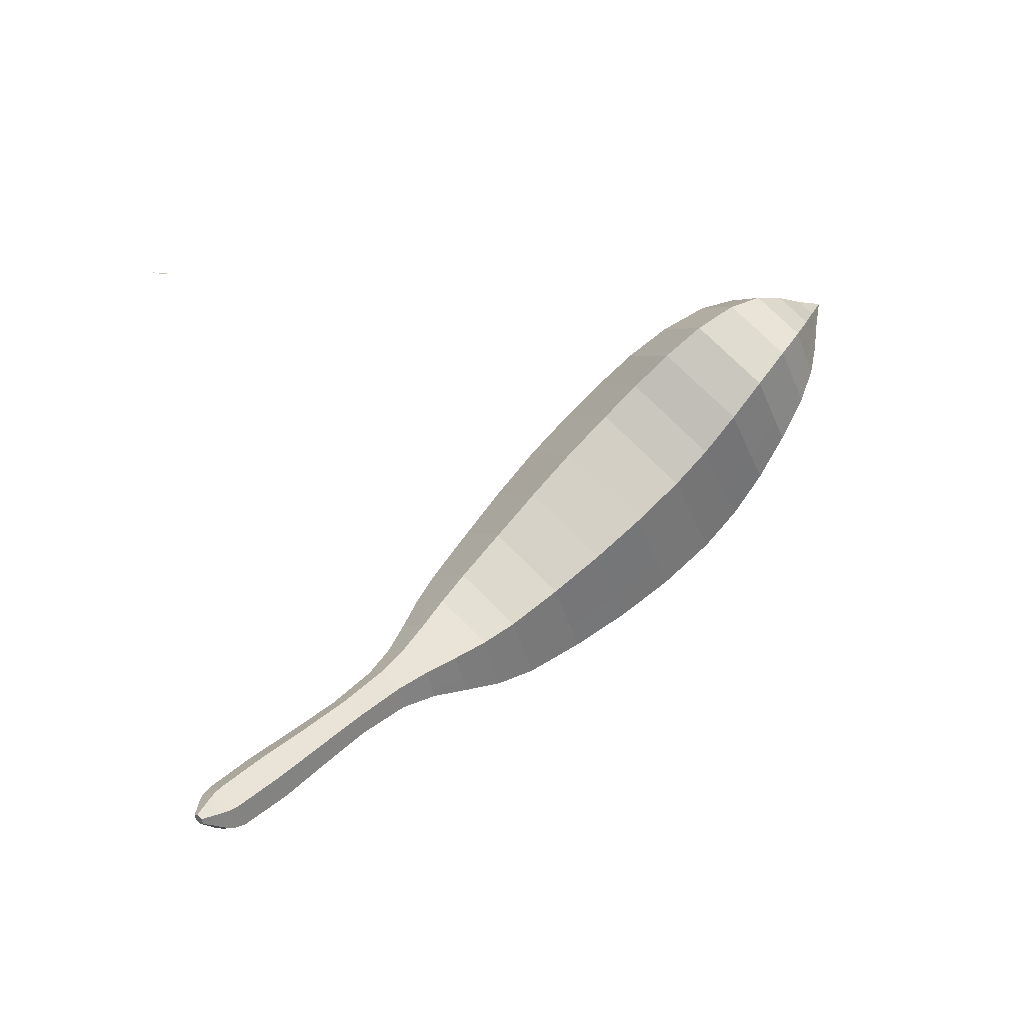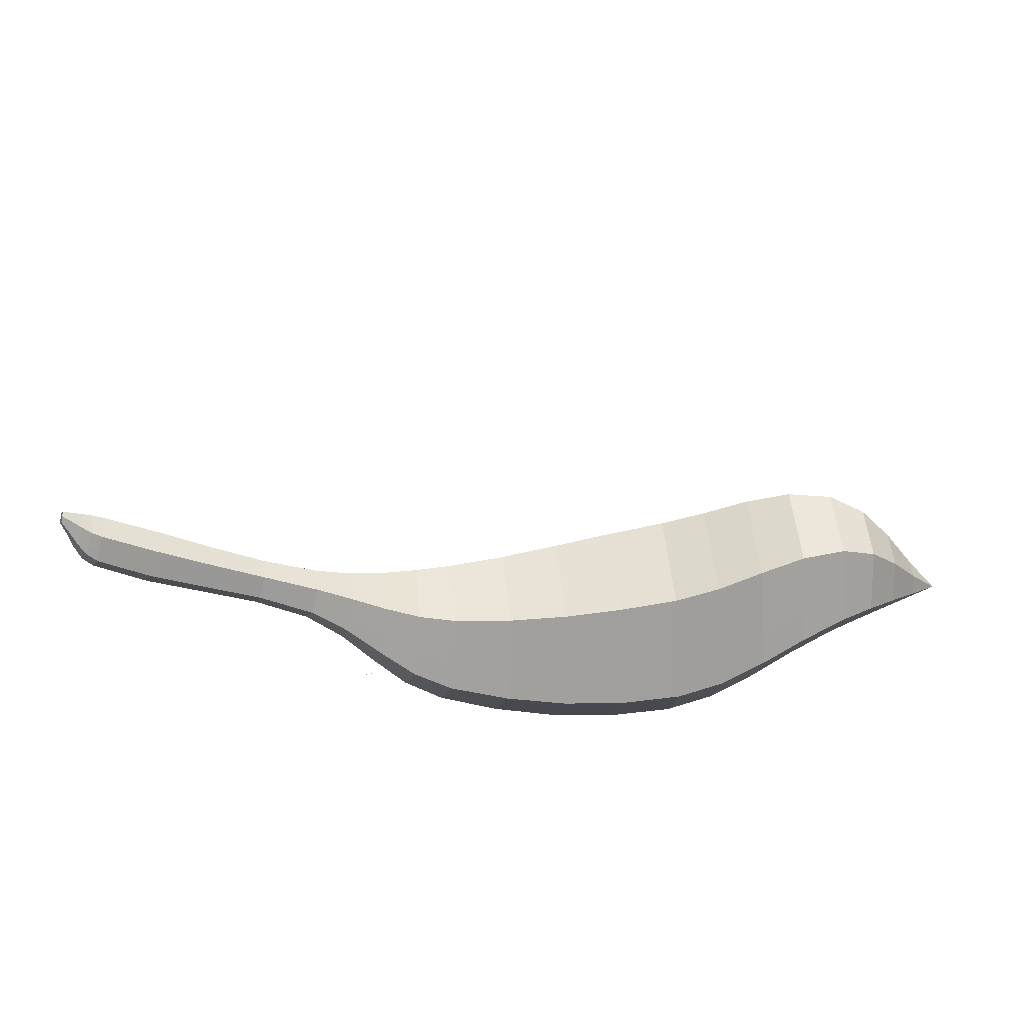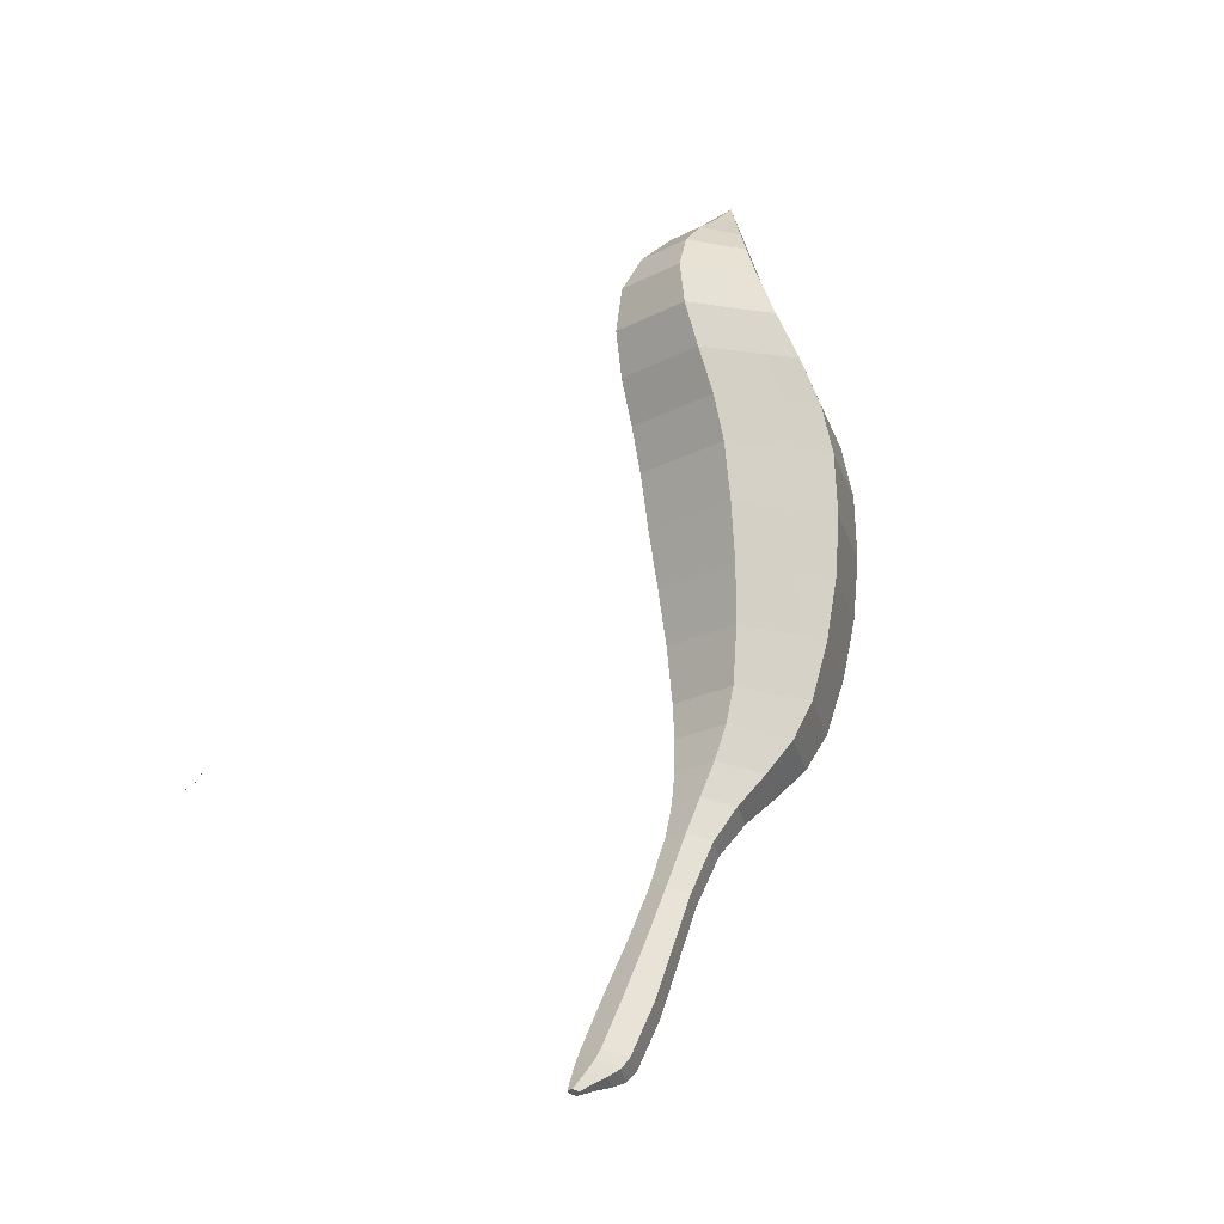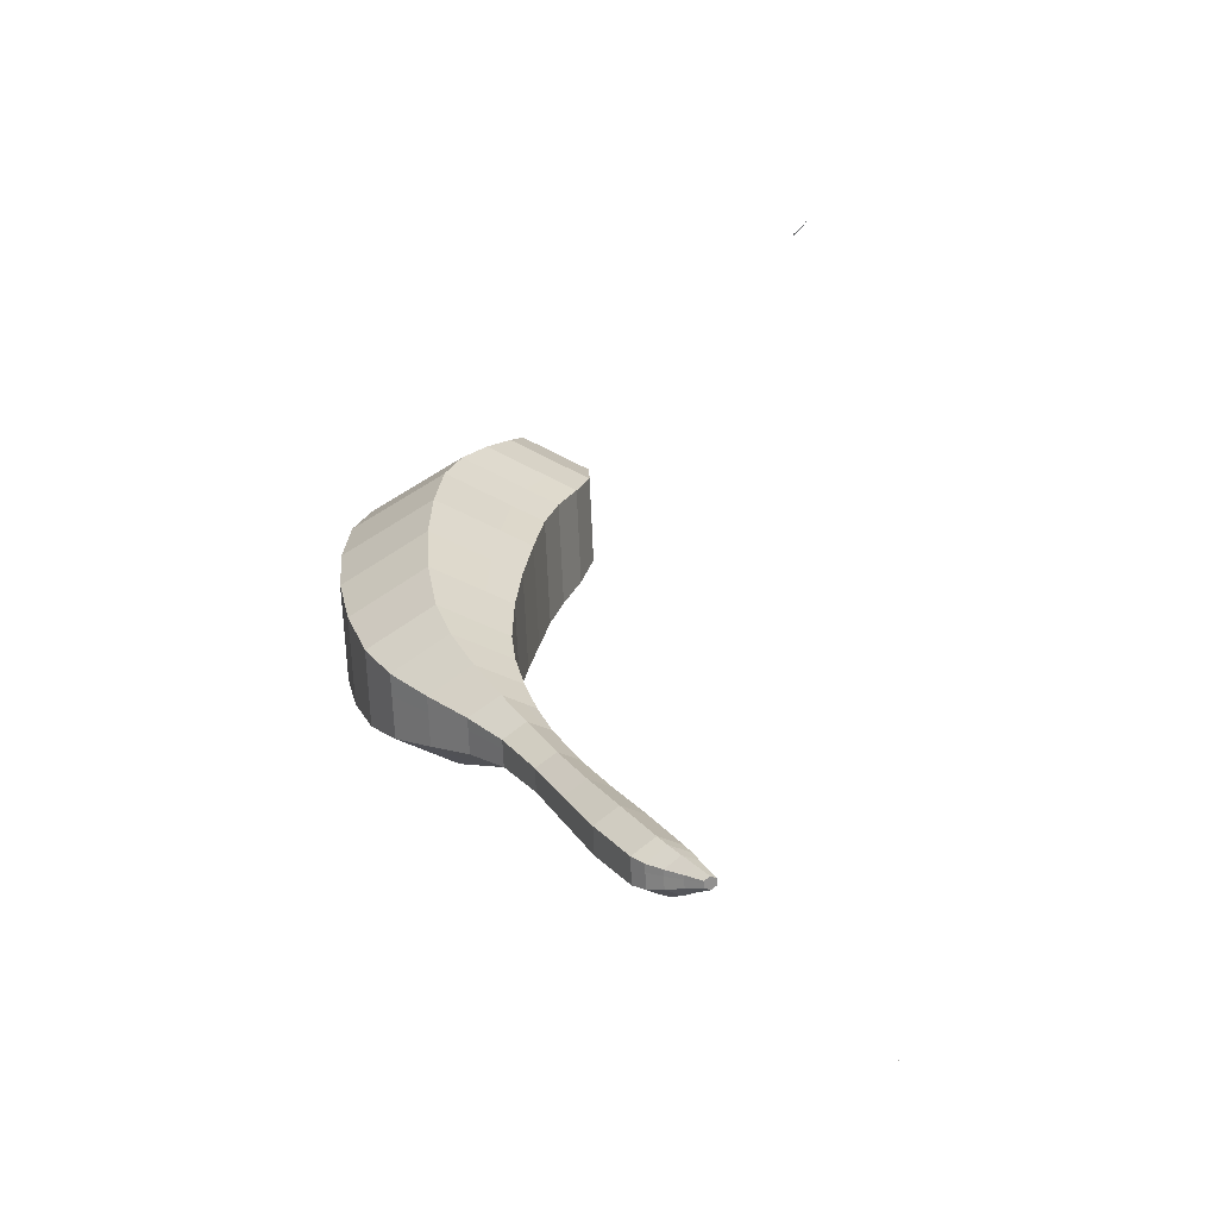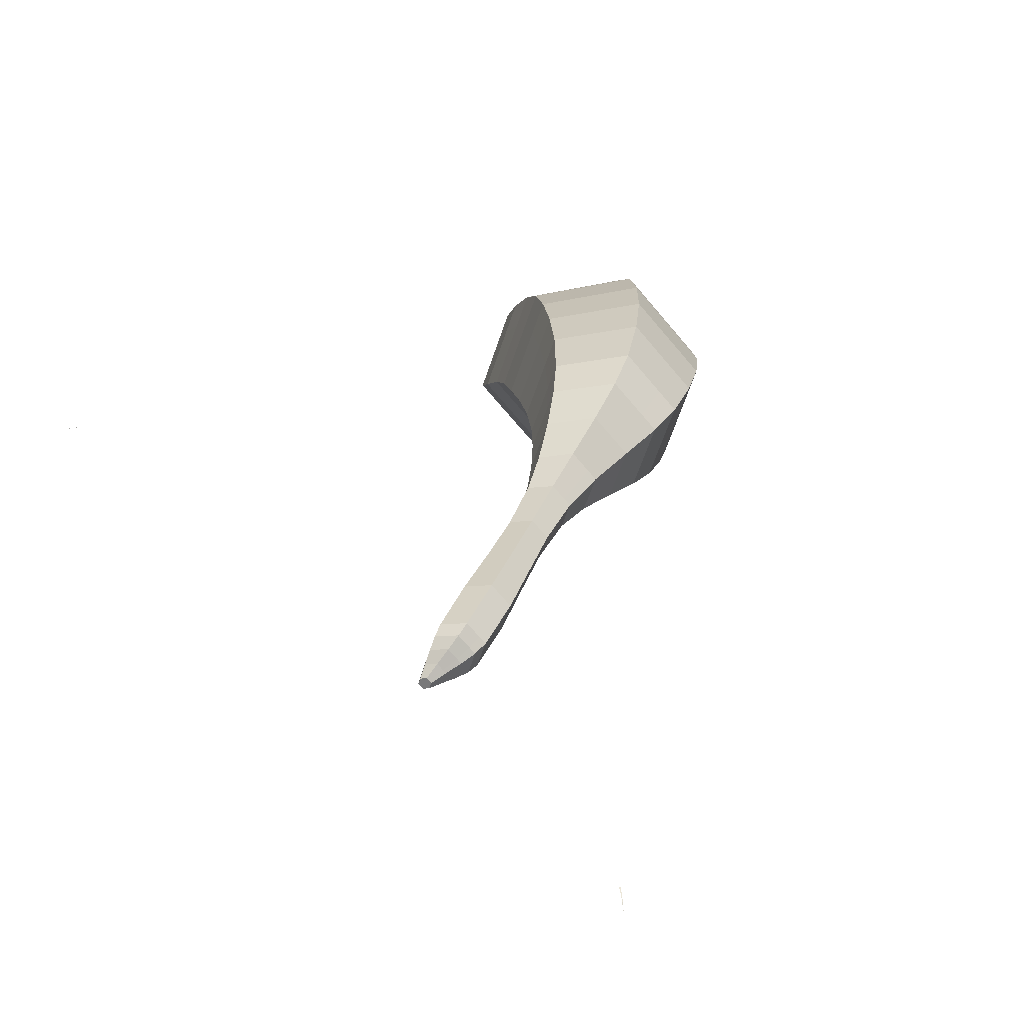
<metadata>
{"format":"obj","ext":"obj","renderer":"f3d","projection":"perspective","resolution":1024,"background":"white","views":[{"elev":71.0,"azim":-134.4,"up":"+Y"},{"elev":48.4,"azim":-95.6,"up":"+Y"},{"elev":-20.5,"azim":-135.5,"up":"+Z"},{"elev":-65.9,"azim":92.4,"up":"+Z"},{"elev":-73.3,"azim":-49.5,"up":"+Z"}]}
</metadata>
<code>
o bird
v 20.26 15.32 -11.07
v 20.25 15.33 -11.07
v 20.28 15.31 -11.06
v 20.29 15.3 -11.06
v 20.3 15.29 -11.06
v 20.31 15.28 -11.06
v 21.13 15.83 -11.96
v 21.13 15.82 -11.96
v 21.14 15.82 -11.96
v 21.14 15.82 -11.96
v 21.14 15.81 -11.96
v 21.14 15.81 -11.96
v 20.95 15.7 -11.86
v 20.95 15.7 -11.86
v 20.77 15.59 -11.73
v 20.77 15.58 -11.73
v 20.59 15.49 -11.56
v 20.6 15.48 -11.55
v 20.42 15.41 -11.34
v 20.43 15.4 -11.33
v 20.96 15.69 -11.86
v 20.78 15.58 -11.73
v 20.61 15.48 -11.55
v 20.44 15.39 -11.33
v 20.96 15.69 -11.86
v 20.79 15.57 -11.73
v 20.62 15.47 -11.55
v 20.45 15.38 -11.33
v 20.96 15.69 -11.86
v 20.79 15.57 -11.73
v 20.62 15.46 -11.55
v 20.46 15.37 -11.33
v 20.97 15.68 -11.86
v 20.8 15.56 -11.73
v 20.63 15.45 -11.55
v 20.47 15.36 -11.33
v -18.85 19.6 -13.94
v -18.84 19.6 -13.94
v -18.71 19.44 -13.83
v -18.57 19.3 -13.69
v -18.45 19.16 -13.49
v -18.7 19.45 -13.83
v -18.57 19.3 -13.69
v -18.44 19.17 -13.49
v -0.1343 10.71 -28.59
v 0.152 10.18 -28.24
v -0.04742 10.5 -28.11
v -0.239 10.88 -28.53
v -0.1475 10.66 -28.05
v -0.2914 10.97 -28.5
v -0.7493 10.66 -28.05
v -0.6054 10.97 -28.5
v -0.9492 10.34 -28.17
v -0.7101 10.8 -28.56
v -1.049 10.18 -28.24
v -0.7625 10.71 -28.59
v -0.748 9.696 -28.42
v -0.6054 10.45 -28.68
v -0.3485 9.695 -28.42
v -0.3961 10.45 -28.68
v -0.1488 9.696 -28.42
v -0.2914 10.45 -28.68
v 0.4634 9.626 -27.91
v 0.1614 10.1 -27.7
v 0.009473 10.35 -27.6
v -0.9063 10.35 -27.6
v -1.21 9.864 -27.8
v -1.36 9.626 -27.91
v -0.9027 8.906 -28.2
v -0.2969 8.904 -28.2
v 0.005872 8.906 -28.2
v 0.7246 9.112 -27.53
v 0.3358 9.729 -27.27
v 0.1403 10.04 -27.15
v -1.037 10.04 -27.15
v -1.427 9.419 -27.4
v -1.621 9.112 -27.53
v -1.033 8.181 -27.9
v -0.2535 8.178 -27.9
v 0.1363 8.181 -27.9
v 0.8602 8.69 -27.03
v 0.424 9.405 -26.79
v 0.2059 9.762 -26.67
v -1.103 9.762 -26.67
v -1.539 9.047 -26.91
v -1.757 8.69 -27.03
v -1.103 7.618 -27.4
v -0.2303 7.618 -27.4
v 0.2059 7.618 -27.4
v 0.907 7.237 -24.45
v 0.4542 7.975 -24.19
v 0.2282 8.344 -24.06
v -1.125 8.344 -24.06
v -1.577 7.606 -24.32
v -1.804 7.237 -24.45
v -1.127 6.129 -24.84
v -0.2222 6.129 -24.84
v 0.2301 6.129 -24.84
v 0.7779 5.912 -21.79
v 0.3653 6.589 -21.56
v 0.1605 6.925 -21.44
v -1.057 6.925 -21.44
v -1.468 6.252 -21.67
v -1.675 5.912 -21.79
v -1.065 4.89 -22.13
v -0.2429 4.891 -22.14
v 0.1684 4.89 -22.13
v 0.6899 4.623 -19.11
v 0.3057 5.258 -18.91
v 0.1155 5.572 -18.8
v -1.012 5.572 -18.8
v -1.394 4.942 -19.01
v -1.587 4.623 -19.11
v -1.022 3.663 -19.42
v -0.2572 3.664 -19.42
v 0.1253 3.663 -19.42
v 0.8602 3.279 -16.47
v 0.424 3.993 -16.23
v 0.2059 4.351 -16.11
v -1.103 4.351 -16.11
v -1.539 3.636 -16.35
v -1.757 3.279 -16.47
v -1.103 2.207 -16.84
v -0.2303 2.207 -16.84
v 0.2059 2.207 -16.84
v 1.323 2.151 -14.71
v 0.7294 3.164 -14.49
v 0.4343 3.663 -14.38
v -1.331 3.663 -14.38
v -1.922 2.659 -14.6
v -2.22 2.151 -14.71
v -1.337 0.637 -15.05
v -0.1525 0.6411 -15.06
v 0.4397 0.637 -15.05
v 2.037 0.937 -13.04
v 1.211 2.362 -12.76
v 0.7972 3.072 -12.62
v -1.694 3.072 -12.62
v -2.521 1.65 -12.9
v -2.934 0.937 -13.04
v -1.689 -1.185 -13.46
v -0.03475 -1.183 -13.47
v 0.7926 -1.185 -13.46
v 2.795 -0.1386 -11.33
v 1.721 1.714 -10.99
v 1.181 2.643 -10.83
v -2.077 2.643 -10.83
v -3.156 0.7864 -11.16
v -3.692 -0.1386 -11.33
v -2.065 -2.9 -11.82
v 0.09057 -2.9 -11.82
v 1.168 -2.9 -11.82
v 3.389 -0.8517 -9.432
v 2.11 1.345 -9.144
v 1.47 2.444 -9
v -2.367 2.444 -9
v -3.646 0.2467 -9.288
v -4.286 -0.8517 -9.432
v -2.367 -4.147 -9.864
v 0.1912 -4.147 -9.864
v 1.47 -4.147 -9.864
v 3.995 -1.33 -6.481
v 2.518 1.221 -6.215
v 1.777 2.499 -6.091
v -2.674 2.499 -6.091
v -4.154 -0.0555 -6.345
v -4.892 -1.33 -6.481
v -2.667 -5.148 -6.865
v 0.2913 -5.15 -6.86
v 1.77 -5.148 -6.865
v 4.51 -1.489 -3.459
v 2.861 1.367 -3.268
v 2.034 2.796 -3.183
v -2.931 2.796 -3.183
v -4.583 -0.06196 -3.36
v -5.407 -1.489 -3.459
v -2.925 -5.765 -3.73
v 0.3771 -5.766 -3.723
v 2.028 -5.765 -3.73
v 4.867 -1.366 -0.4117
v 3.097 1.702 -0.319
v 2.211 3.236 -0.2801
v -3.108 3.236 -0.2801
v -4.879 0.1676 -0.363
v -5.764 -1.366 -0.4117
v -3.105 -5.965 -0.5422
v 0.4372 -5.965 -0.5376
v 2.208 -5.965 -0.5422
v 5.001 -0.9996 2.615
v 3.185 2.147 2.615
v 2.276 3.72 2.615
v -3.173 3.72 2.615
v -4.99 0.5735 2.615
v -5.898 -0.9996 2.615
v -3.173 -5.719 2.615
v 0.4598 -5.719 2.615
v 2.276 -5.719 2.615
v 4.905 -0.2711 4.916
v 3.119 2.815 4.87
v 2.226 4.356 4.859
v -3.122 4.356 4.859
v -4.91 1.272 4.889
v -5.802 -0.2711 4.916
v -3.128 -4.908 4.971
v 0.445 -4.911 4.963
v 2.231 -4.908 4.971
v 4.612 0.8536 7.108
v 2.921 3.769 7.077
v 2.074 5.22 7.085
v -2.971 5.22 7.085
v -4.665 2.312 7.085
v -5.509 0.8536 7.108
v -2.985 -3.539 7.132
v 0.398 -3.544 7.116
v 2.089 -3.539 7.132
v 4.11 1.919 9.268
v 2.586 4.546 9.268
v 1.822 5.852 9.291
v -2.719 5.852 9.291
v -4.246 3.234 9.261
v -5.007 1.919 9.268
v -2.735 -2.044 9.249
v 0.3147 -2.049 9.235
v 1.838 -2.044 9.249
v 3.389 2.468 11.48
v 2.11 4.683 11.48
v 1.47 5.791 11.48
v -2.367 5.791 11.48
v -3.646 3.576 11.48
v -4.286 2.468 11.48
v -2.367 -0.8558 11.48
v 0.1912 -0.8558 11.48
v 1.47 -0.8558 11.48
v 2.605 2.249 13.11
v 1.564 3.998 13.21
v 1.049 4.852 13.27
v -1.946 4.852 13.27
v -2.981 3.129 13.15
v -3.502 2.249 13.11
v -2.008 -0.4629 12.94
v 0.07289 -0.4722 12.91
v 1.111 -0.4629 12.94
v 1.626 1.563 14.57
v 0.914 2.748 14.66
v 0.5629 3.323 14.72
v -1.46 3.323 14.72
v -2.166 2.16 14.61
v -2.523 1.563 14.57
v -1.515 -0.2936 14.42
v -0.09162 -0.3019 14.4
v 0.618 -0.2936 14.42
v 0.5697 0.6903 15.97
v 0.2225 1.273 16
v 0.05087 1.558 16.02
v -0.9477 1.558 16.02
v -1.293 0.9836 15.98
v -1.467 0.6903 15.97
v -0.9683 -0.2139 15.91
v -0.2746 -0.217 15.9
v 0.07152 -0.2139 15.91
v -0.448 -0.08903 17.39
v -0.4481 -0.08881 17.39
v -0.4482 -0.0887 17.39
v -0.4486 -0.0887 17.39
v -0.4487 -0.08892 17.39
v -0.4488 -0.08903 17.39
v -0.4486 -0.08936 17.39
v -0.4483 -0.08936 17.39
v -0.4482 -0.08936 17.39
v -0.3961 10.45 -28.68
v -0.239 10.88 -28.53
v -0.1343 10.71 -28.59
v -0.2914 10.45 -28.68
v -0.6054 10.97 -28.5
v -0.2914 10.97 -28.5
v -0.7101 10.8 -28.56
v -0.6054 10.45 -28.68
v -0.7625 10.71 -28.59
v -0.448 -0.08903 17.39
v -0.4483 -0.08936 17.39
v -0.4482 -0.08936 17.39
v -0.4481 -0.08881 17.39
v -0.4487 -0.08892 17.39
v -0.4486 -0.08936 17.39
v -0.4488 -0.08903 17.39
v -0.4486 -0.0887 17.39
v -0.4482 -0.0887 17.39
f 13 14 8 7
f 15 16 14 13
f 17 18 16 15
f 19 20 18 17
f 2 1 20 19
f 14 21 9 8
f 16 22 21 14
f 18 23 22 16
f 20 24 23 18
f 1 3 24 20
f 21 25 10 9
f 22 26 25 21
f 23 27 26 22
f 24 28 27 23
f 3 4 28 24
f 25 29 11 10
f 26 30 29 25
f 27 31 30 26
f 28 32 31 27
f 4 5 32 28
f 29 33 12 11
f 30 34 33 29
f 31 35 34 30
f 32 36 35 31
f 5 6 36 32
f 39 42 38 37
f 41 44 43 40
f 45 46 47 48
f 48 47 49 50
f 50 49 51 52
f 52 51 53 54
f 54 53 55 56
f 56 55 57 58
f 58 57 59 60
f 60 59 61 62
f 62 61 46 45
f 46 63 64 47
f 47 64 65 49
f 49 65 66 51
f 51 66 67 53
f 53 67 68 55
f 55 68 69 57
f 57 69 70 59
f 59 70 71 61
f 61 71 63 46
f 63 72 73 64
f 64 73 74 65
f 65 74 75 66
f 66 75 76 67
f 67 76 77 68
f 68 77 78 69
f 69 78 79 70
f 70 79 80 71
f 71 80 72 63
f 72 81 82 73
f 73 82 83 74
f 74 83 84 75
f 75 84 85 76
f 76 85 86 77
f 77 86 87 78
f 78 87 88 79
f 79 88 89 80
f 80 89 81 72
f 81 90 91 82
f 82 91 92 83
f 83 92 93 84
f 84 93 94 85
f 85 94 95 86
f 86 95 96 87
f 87 96 97 88
f 88 97 98 89
f 89 98 90 81
f 90 99 100 91
f 91 100 101 92
f 92 101 102 93
f 93 102 103 94
f 94 103 104 95
f 95 104 105 96
f 96 105 106 97
f 97 106 107 98
f 98 107 99 90
f 99 108 109 100
f 100 109 110 101
f 101 110 111 102
f 102 111 112 103
f 103 112 113 104
f 104 113 114 105
f 105 114 115 106
f 106 115 116 107
f 107 116 108 99
f 108 117 118 109
f 109 118 119 110
f 110 119 120 111
f 111 120 121 112
f 112 121 122 113
f 113 122 123 114
f 114 123 124 115
f 115 124 125 116
f 116 125 117 108
f 117 126 127 118
f 118 127 128 119
f 119 128 129 120
f 120 129 130 121
f 121 130 131 122
f 122 131 132 123
f 123 132 133 124
f 124 133 134 125
f 125 134 126 117
f 126 135 136 127
f 127 136 137 128
f 128 137 138 129
f 129 138 139 130
f 130 139 140 131
f 131 140 141 132
f 132 141 142 133
f 133 142 143 134
f 134 143 135 126
f 135 144 145 136
f 136 145 146 137
f 137 146 147 138
f 138 147 148 139
f 139 148 149 140
f 140 149 150 141
f 141 150 151 142
f 142 151 152 143
f 143 152 144 135
f 144 153 154 145
f 145 154 155 146
f 146 155 156 147
f 147 156 157 148
f 148 157 158 149
f 149 158 159 150
f 150 159 160 151
f 151 160 161 152
f 152 161 153 144
f 153 162 163 154
f 154 163 164 155
f 155 164 165 156
f 156 165 166 157
f 157 166 167 158
f 158 167 168 159
f 159 168 169 160
f 160 169 170 161
f 161 170 162 153
f 162 171 172 163
f 163 172 173 164
f 164 173 174 165
f 165 174 175 166
f 166 175 176 167
f 167 176 177 168
f 168 177 178 169
f 169 178 179 170
f 170 179 171 162
f 171 180 181 172
f 172 181 182 173
f 173 182 183 174
f 174 183 184 175
f 175 184 185 176
f 176 185 186 177
f 177 186 187 178
f 178 187 188 179
f 179 188 180 171
f 180 189 190 181
f 181 190 191 182
f 182 191 192 183
f 183 192 193 184
f 184 193 194 185
f 185 194 195 186
f 186 195 196 187
f 187 196 197 188
f 188 197 189 180
f 189 198 199 190
f 190 199 200 191
f 191 200 201 192
f 192 201 202 193
f 193 202 203 194
f 194 203 204 195
f 195 204 205 196
f 196 205 206 197
f 197 206 198 189
f 198 207 208 199
f 199 208 209 200
f 200 209 210 201
f 201 210 211 202
f 202 211 212 203
f 203 212 213 204
f 204 213 214 205
f 205 214 215 206
f 206 215 207 198
f 207 216 217 208
f 208 217 218 209
f 209 218 219 210
f 210 219 220 211
f 211 220 221 212
f 212 221 222 213
f 213 222 223 214
f 214 223 224 215
f 215 224 216 207
f 216 225 226 217
f 217 226 227 218
f 218 227 228 219
f 219 228 229 220
f 220 229 230 221
f 221 230 231 222
f 222 231 232 223
f 223 232 233 224
f 224 233 225 216
f 225 234 235 226
f 226 235 236 227
f 227 236 237 228
f 228 237 238 229
f 229 238 239 230
f 230 239 240 231
f 231 240 241 232
f 232 241 242 233
f 233 242 234 225
f 234 243 244 235
f 235 244 245 236
f 236 245 246 237
f 237 246 247 238
f 238 247 248 239
f 239 248 249 240
f 240 249 250 241
f 241 250 251 242
f 242 251 243 234
f 243 252 253 244
f 244 253 254 245
f 245 254 255 246
f 246 255 256 247
f 247 256 257 248
f 248 257 258 249
f 249 258 259 250
f 250 259 260 251
f 251 260 252 243
f 252 261 262 253
f 253 262 263 254
f 254 263 264 255
f 255 264 265 256
f 256 265 266 257
f 257 266 267 258
f 258 267 268 259
f 259 268 269 260
f 260 269 261 252
f 270 271 272
f 273 270 272
f 274 275 271
f 276 274 271
f 270 276 271
f 270 277 276
f 277 278 276
f 279 280 281
f 279 282 280
f 283 284 280
f 282 283 280
f 283 285 284
f 282 286 283
f 282 287 286

</code>
